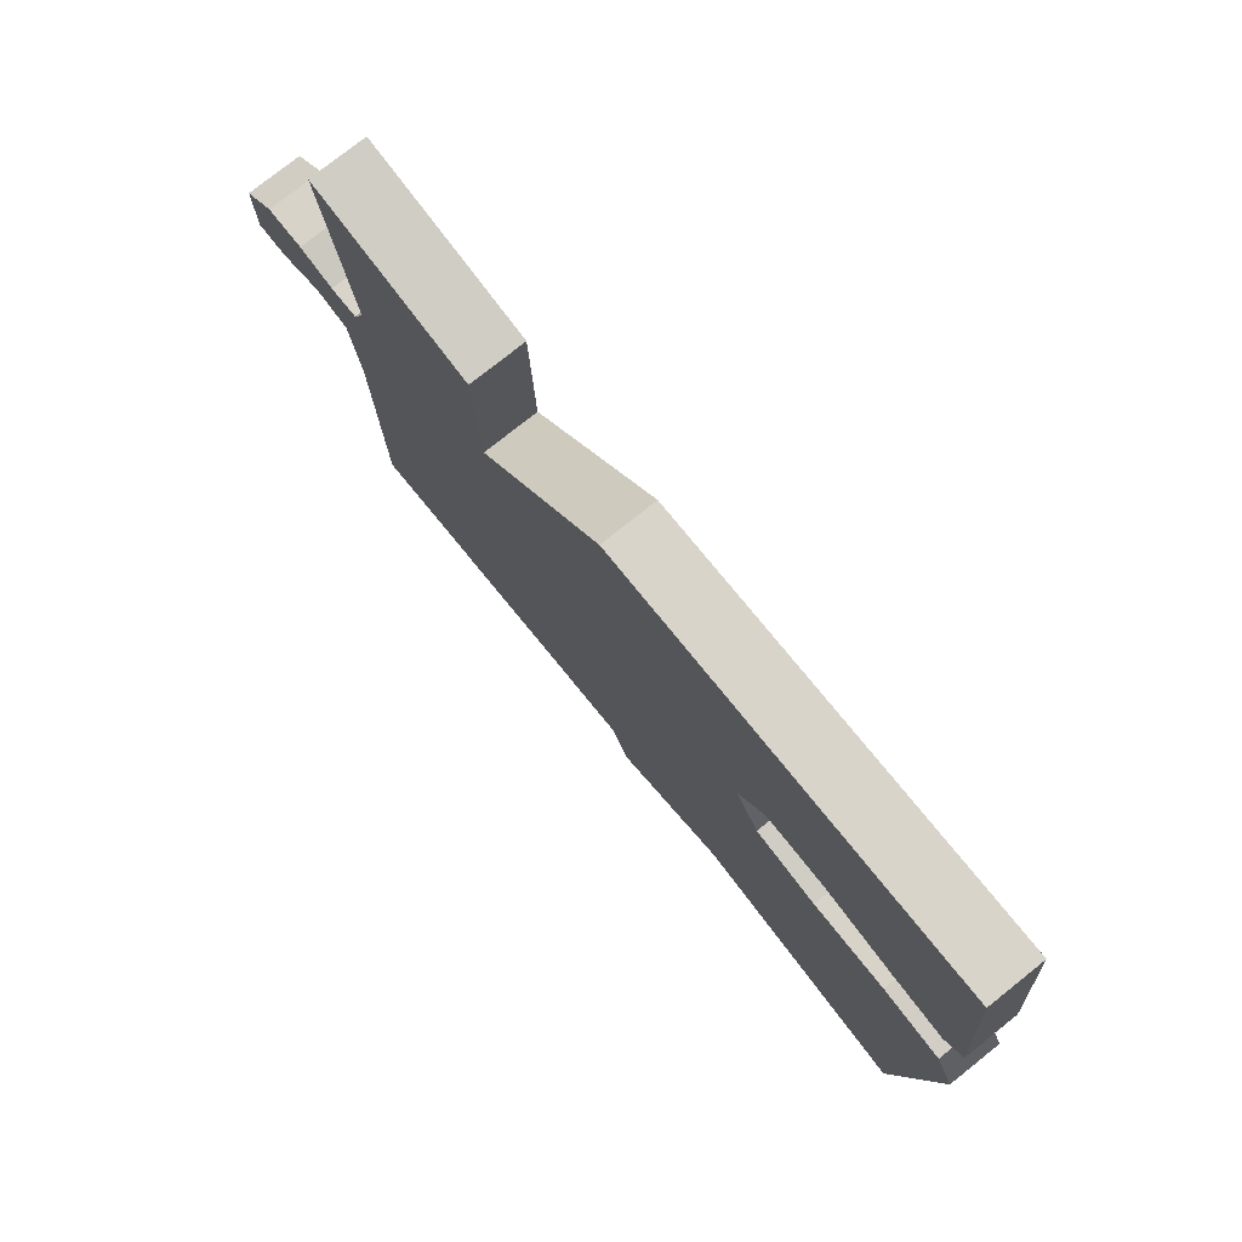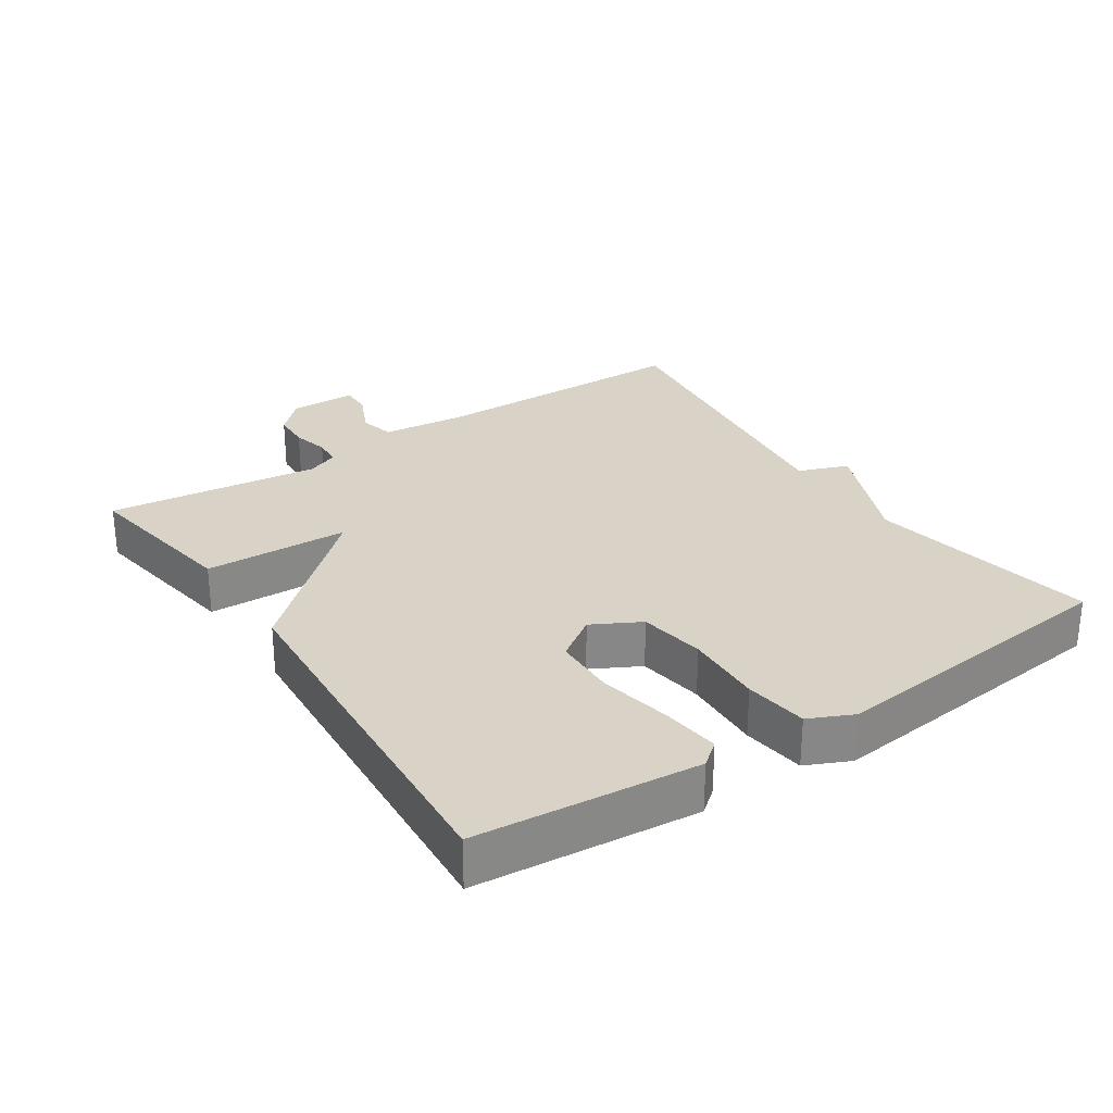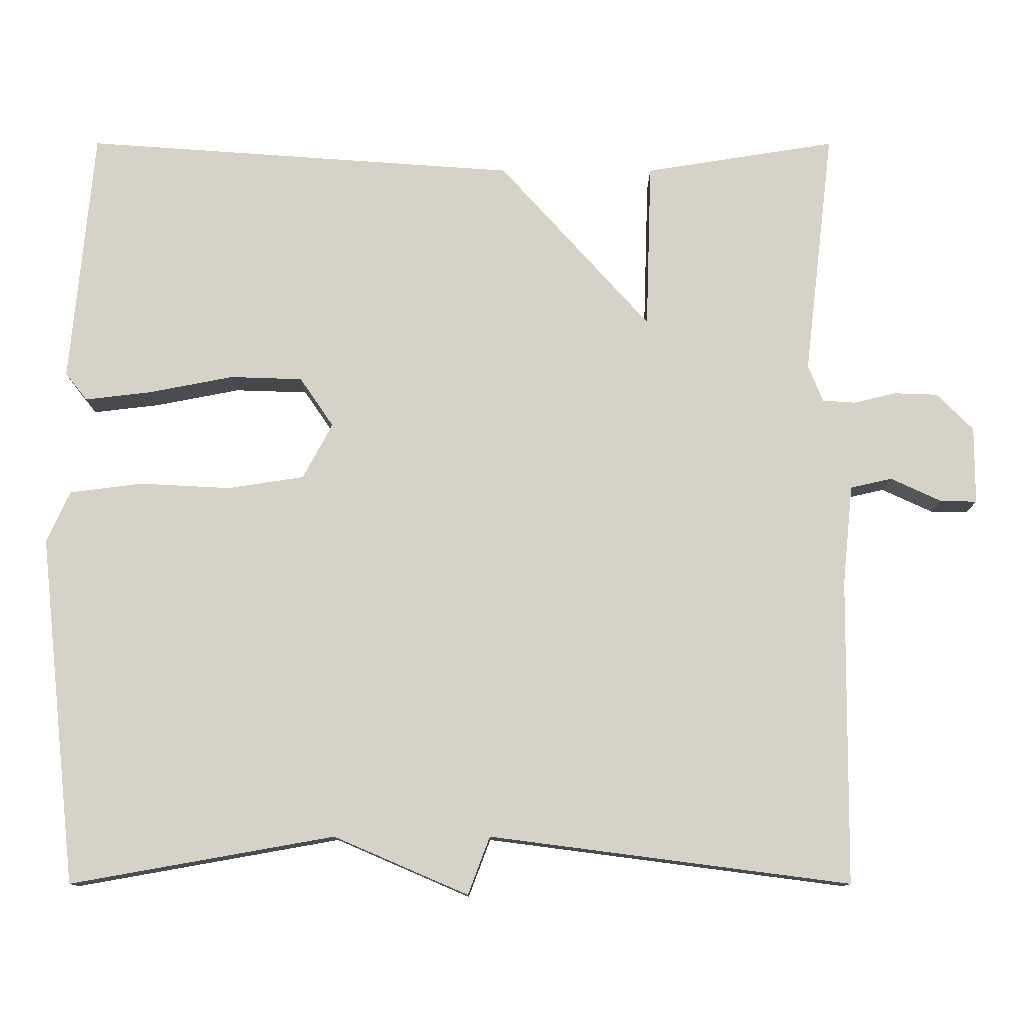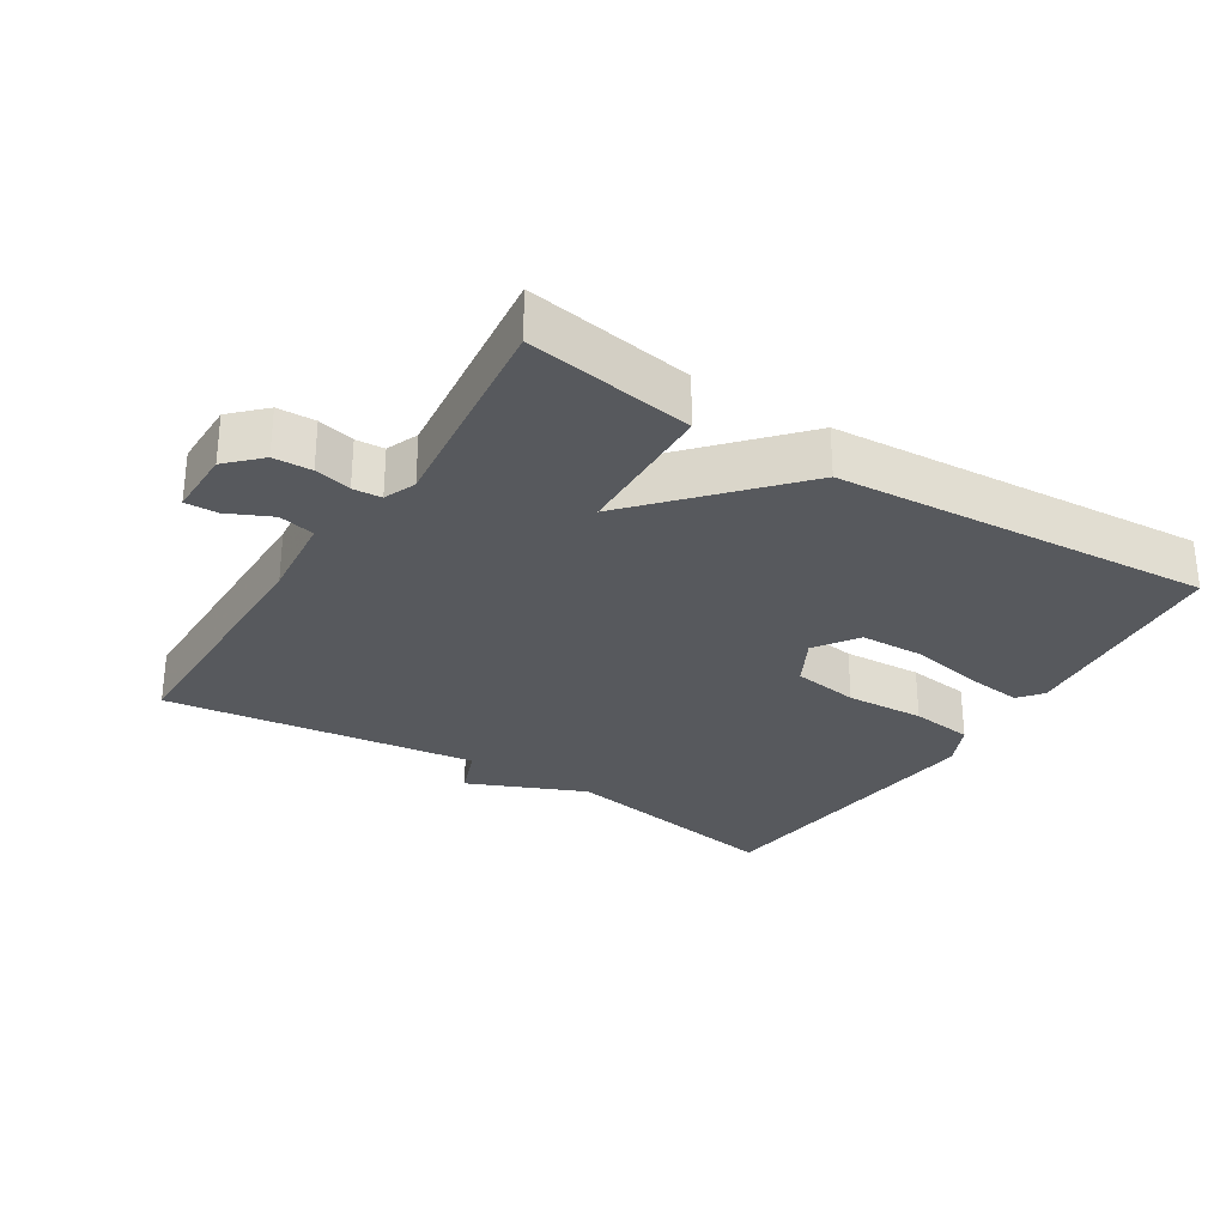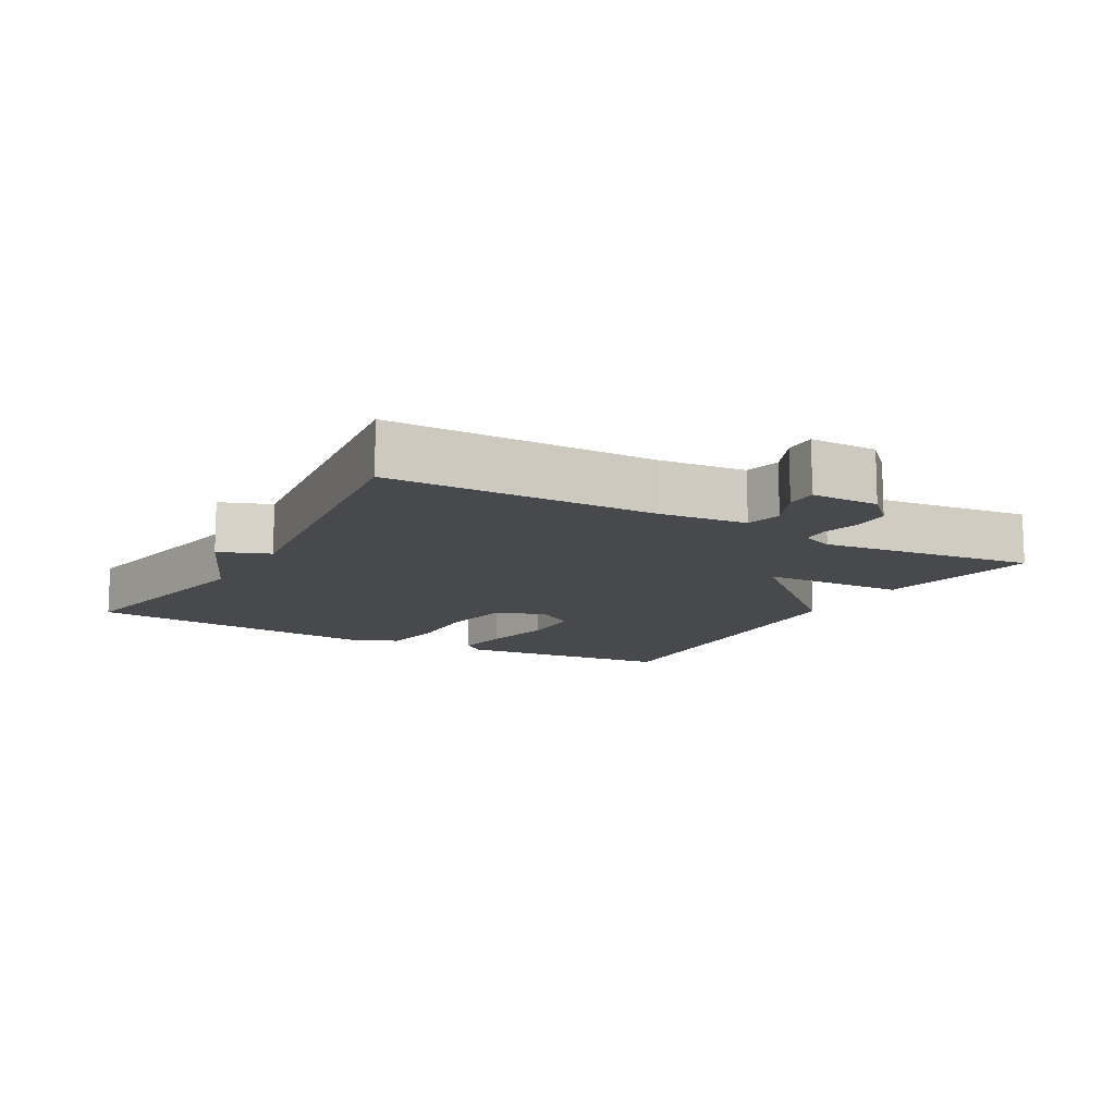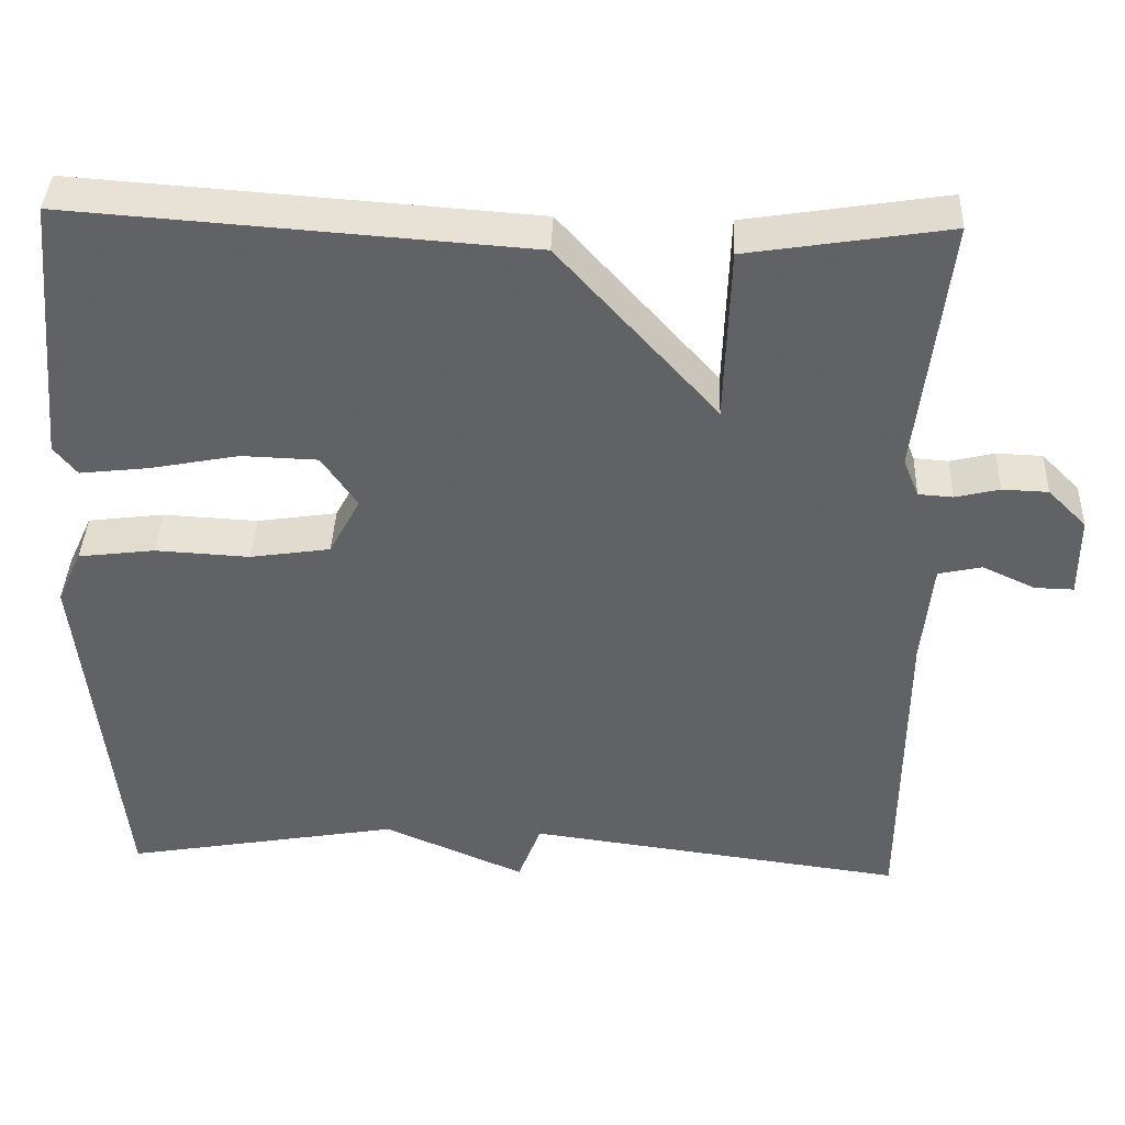
<metadata>
{"format":"obj","ext":"obj","renderer":"f3d","projection":"perspective","resolution":1024,"background":"white","views":[{"elev":77.5,"azim":51.5,"up":"+Z"},{"elev":28.1,"azim":56.3,"up":"+Y"},{"elev":-11.6,"azim":179.9,"up":"+Z"},{"elev":-29.3,"azim":-32.2,"up":"+Y"},{"elev":-12.0,"azim":-119.6,"up":"+Y"},{"elev":39.3,"azim":-177.7,"up":"+Z"}]}
</metadata>
<code>
v 0.5 0.07 -0.5
v 0.162 0.07 -0.44
v -0.01 0.07 -0.514
v -0.038 0.07 -0.44
v -0.5 0.07 -0.5
v -0.503 0.07 -0.109
v -0.516 0.07 0.019
v -0.569 0.07 0.031
v -0.634 0.07 0.001
v -0.681 0.07 0
v -0.681 0.07 0.099
v -0.634 0.07 0.146
v -0.578 0.07 0.148
v -0.524 0.07 0.135
v -0.482 0.07 0.138
v -0.463 0.07 0.185
v -0.5 0.07 0.5
v -0.255 0.07 0.461
v -0.248 0.07 0.247
v -0.055 0.07 0.461
v 0.5 0.07 0.5
v 0.53 0.07 0.174
v 0.502 0.07 0.139
v 0.417 0.07 0.149
v 0.309 0.07 0.17
v 0.216 0.07 0.167
v 0.173 0.07 0.104
v 0.211 0.07 0.033
v 0.309 0.07 0.018
v 0.425 0.07 0.024
v 0.518 0.07 0.012
v 0.548 0.07 -0.053
v 0.5 0 -0.5
v 0.162 0 -0.44
v -0.01 0 -0.514
v -0.038 0 -0.44
v -0.5 0 -0.5
v -0.503 0 -0.109
v -0.516 0 0.019
v -0.569 0 0.031
v -0.634 0 0.001
v -0.681 0 0
v -0.681 0 0.099
v -0.634 0 0.146
v -0.578 0 0.148
v -0.524 0 0.135
v -0.482 0 0.138
v -0.463 0 0.185
v -0.5 0 0.5
v -0.255 0 0.461
v -0.248 0 0.247
v -0.055 0 0.461
v 0.5 0 0.5
v 0.53 0 0.174
v 0.502 0 0.139
v 0.417 0 0.149
v 0.309 0 0.17
v 0.216 0 0.167
v 0.173 0 0.104
v 0.211 0 0.033
v 0.309 0 0.018
v 0.425 0 0.024
v 0.518 0 0.012
v 0.548 0 -0.053
f 32 1 2
f 31 32 2
f 30 31 2
f 29 30 2
f 2 3 4
f 29 2 4
f 28 29 4
f 4 5 6
f 28 4 6
f 27 28 6
f 26 27 6 7
f 23 24 25
f 22 23 25
f 21 22 25
f 20 21 25
f 19 20 25 26
f 16 17 18 19
f 19 26 7
f 16 19 7
f 15 16 7
f 12 13 14
f 11 12 14
f 10 11 14
f 9 10 14
f 8 9 14
f 7 8 14 15
f 34 33 64
f 34 64 63
f 34 63 62
f 34 62 61
f 36 35 34
f 36 34 61
f 36 61 60
f 38 37 36
f 38 36 60
f 38 60 59
f 39 38 59 58
f 57 56 55
f 57 55 54
f 57 54 53
f 57 53 52
f 58 57 52 51
f 51 50 49 48
f 39 58 51
f 39 51 48
f 39 48 47
f 46 45 44
f 46 44 43
f 46 43 42
f 46 42 41
f 46 41 40
f 47 46 40 39
f 1 33 34 2
f 2 34 35 3
f 3 35 36 4
f 4 36 37 5
f 5 37 38 6
f 6 38 39 7
f 7 39 40 8
f 8 40 41 9
f 9 41 42 10
f 10 42 43 11
f 11 43 44 12
f 12 44 45 13
f 13 45 46 14
f 14 46 47 15
f 15 47 48 16
f 16 48 49 17
f 17 49 50 18
f 18 50 51 19
f 19 51 52 20
f 20 52 53 21
f 21 53 54 22
f 22 54 55 23
f 23 55 56 24
f 24 56 57 25
f 25 57 58 26
f 26 58 59 27
f 27 59 60 28
f 28 60 61 29
f 29 61 62 30
f 30 62 63 31
f 31 63 64 32
f 32 64 33 1

</code>
